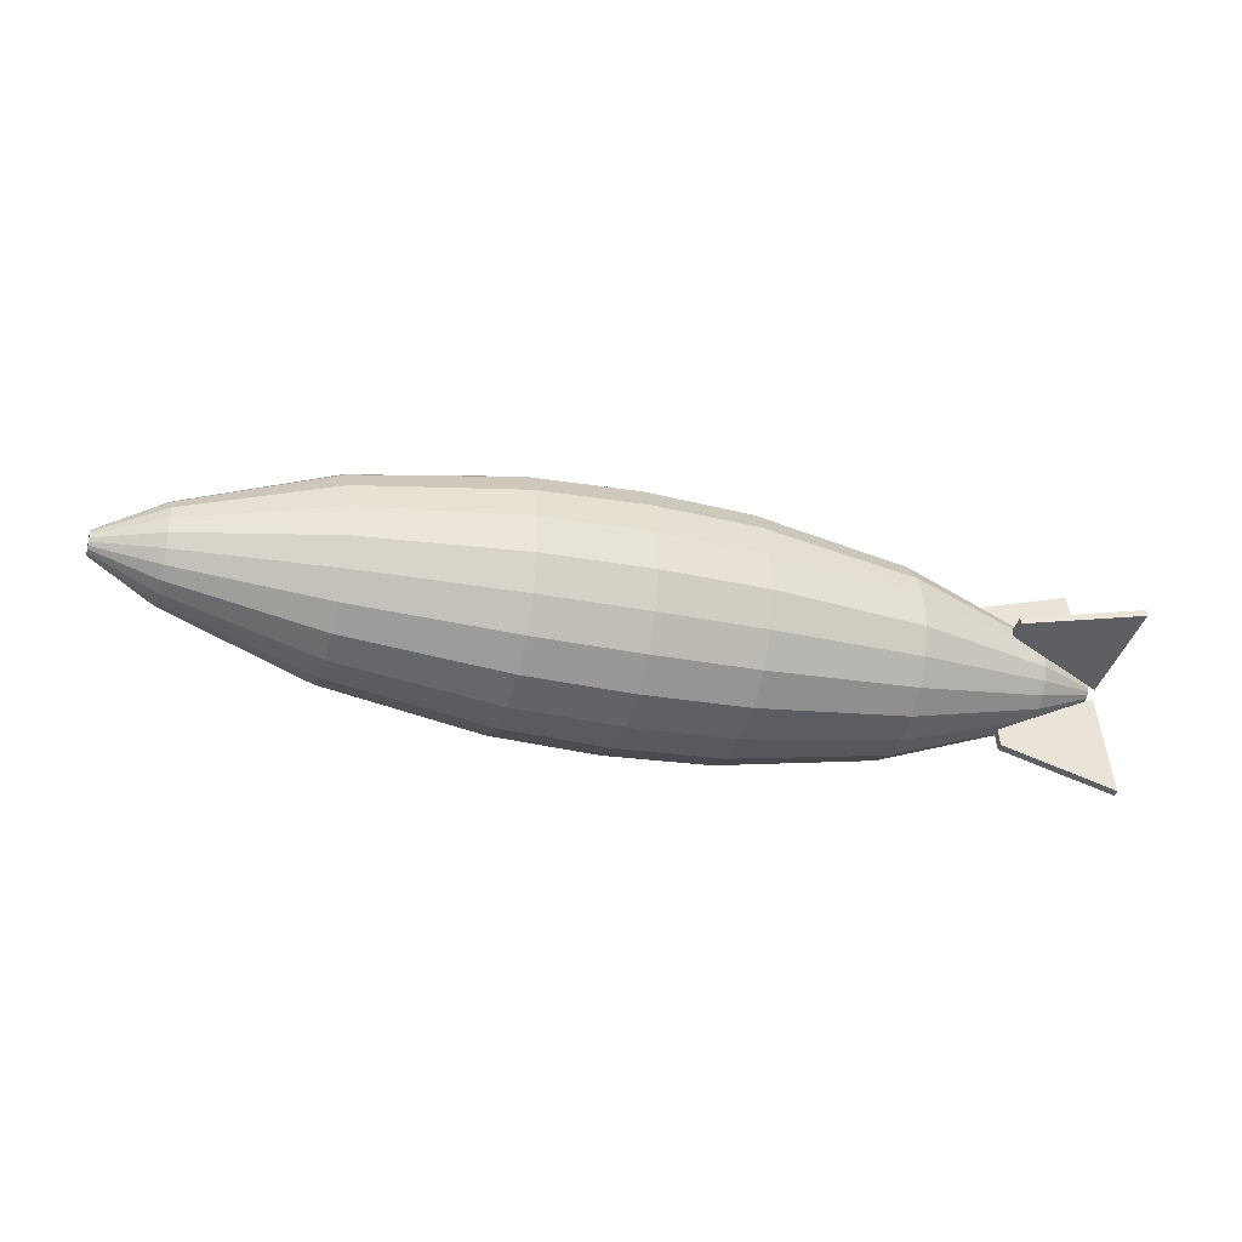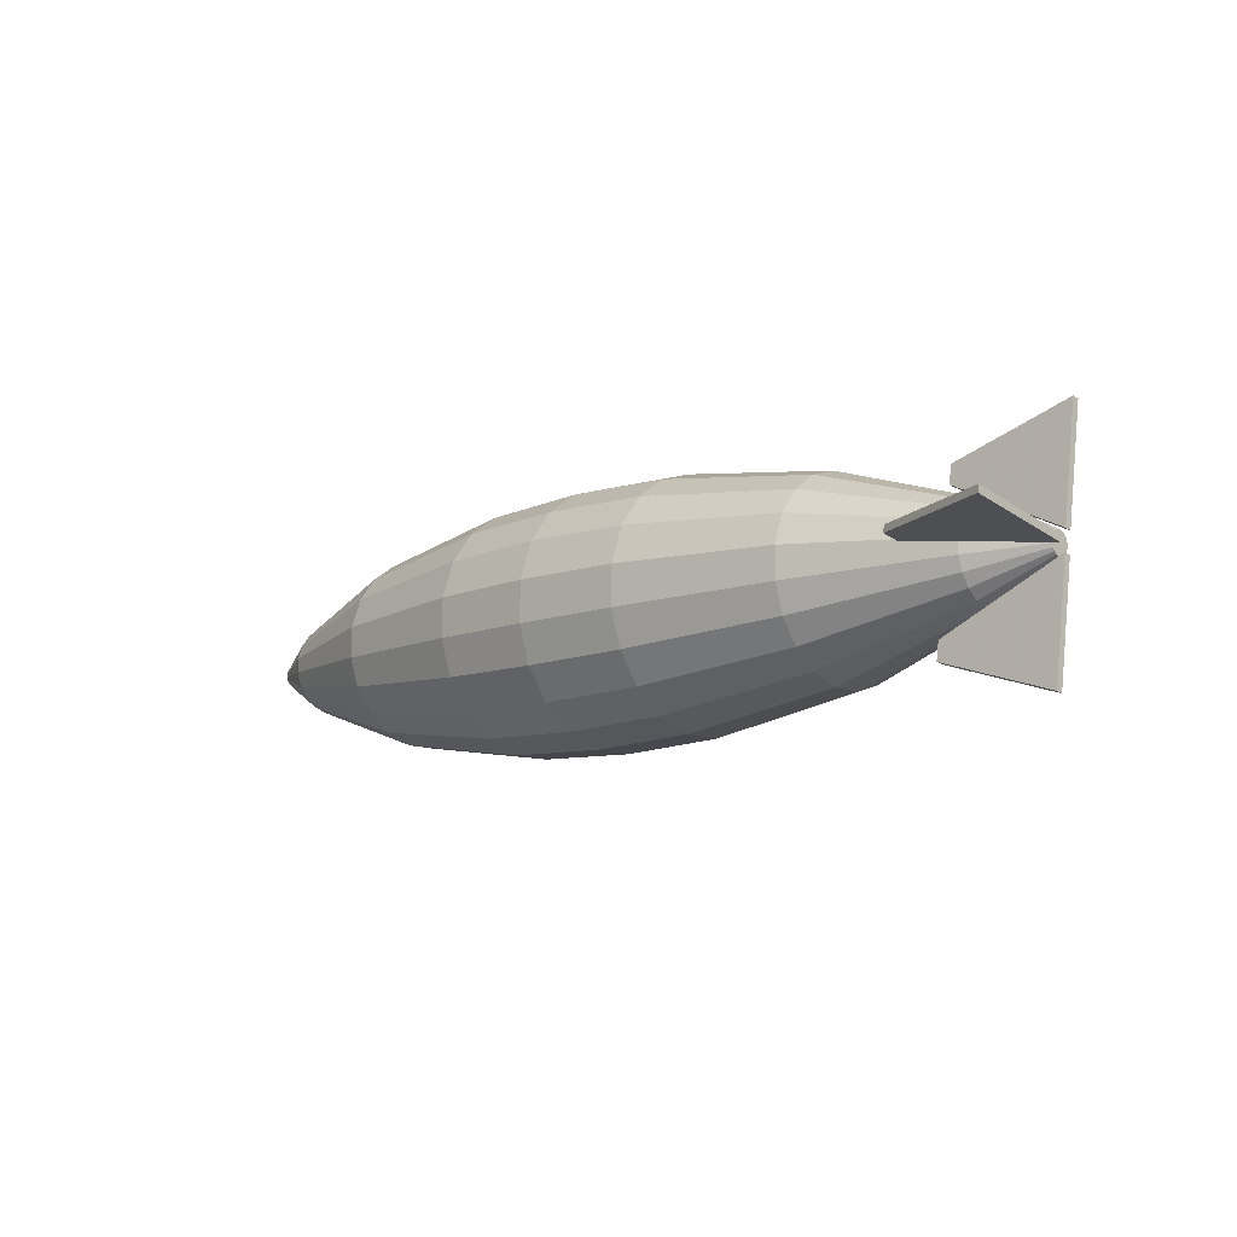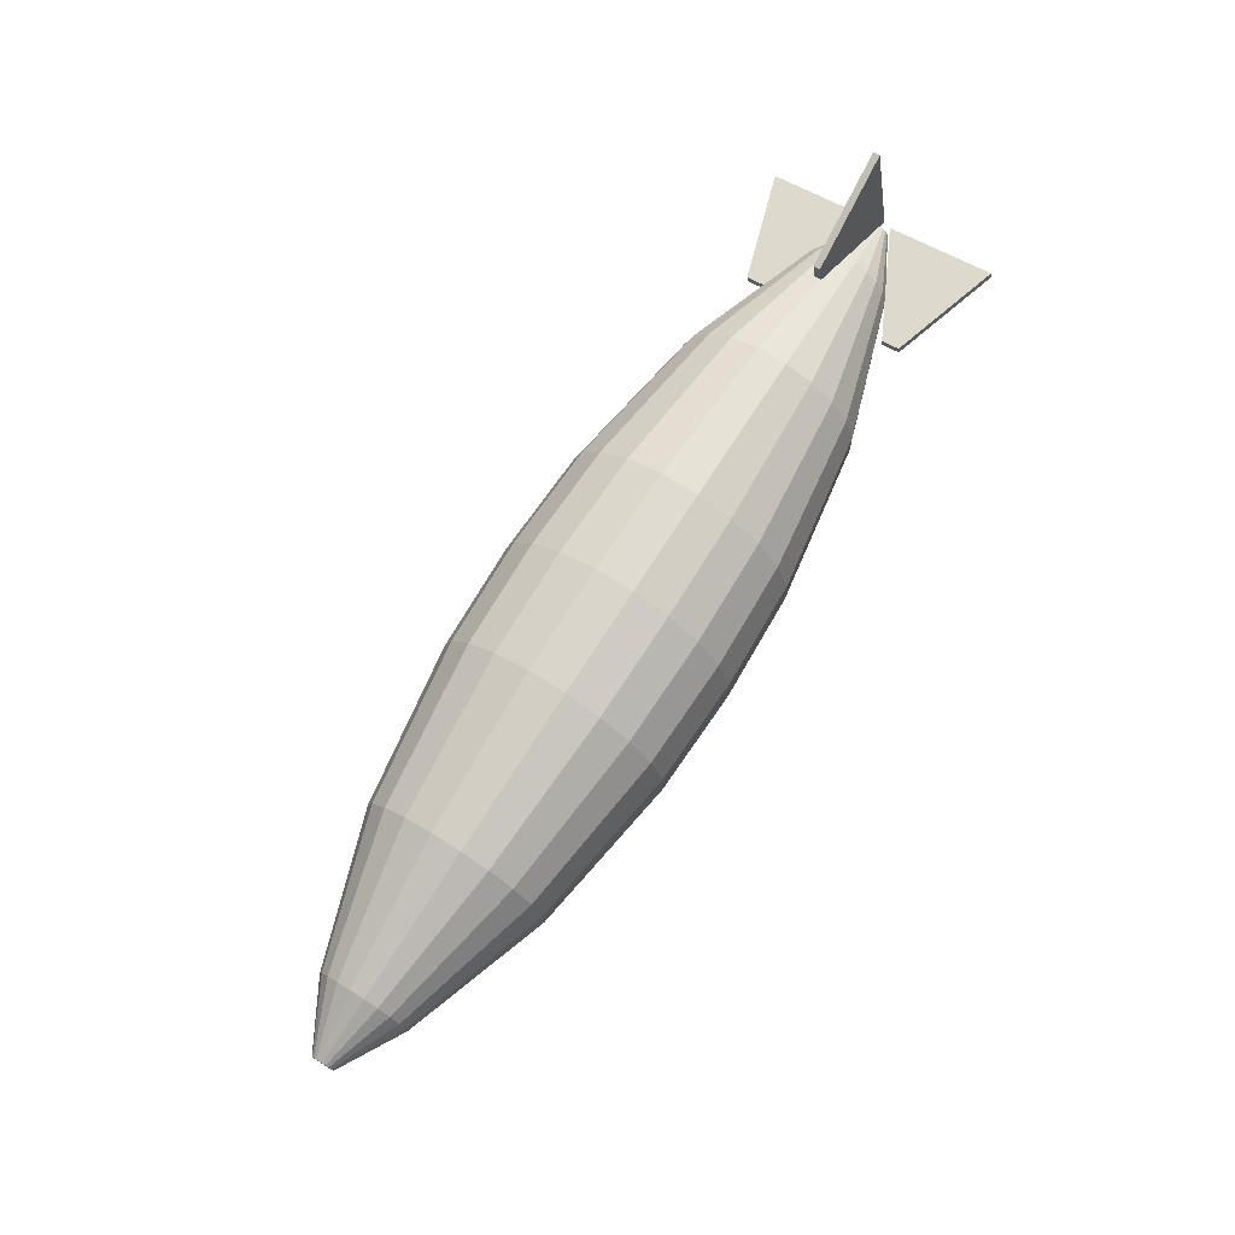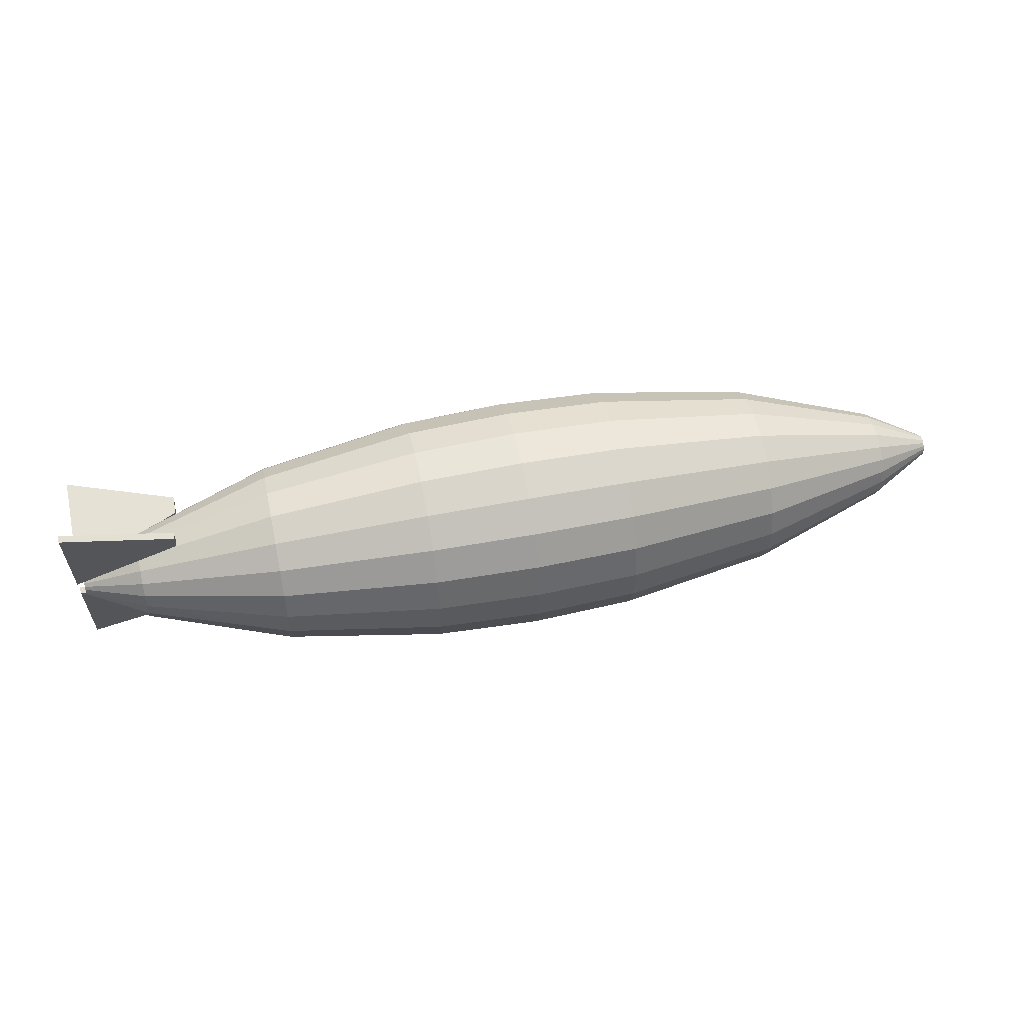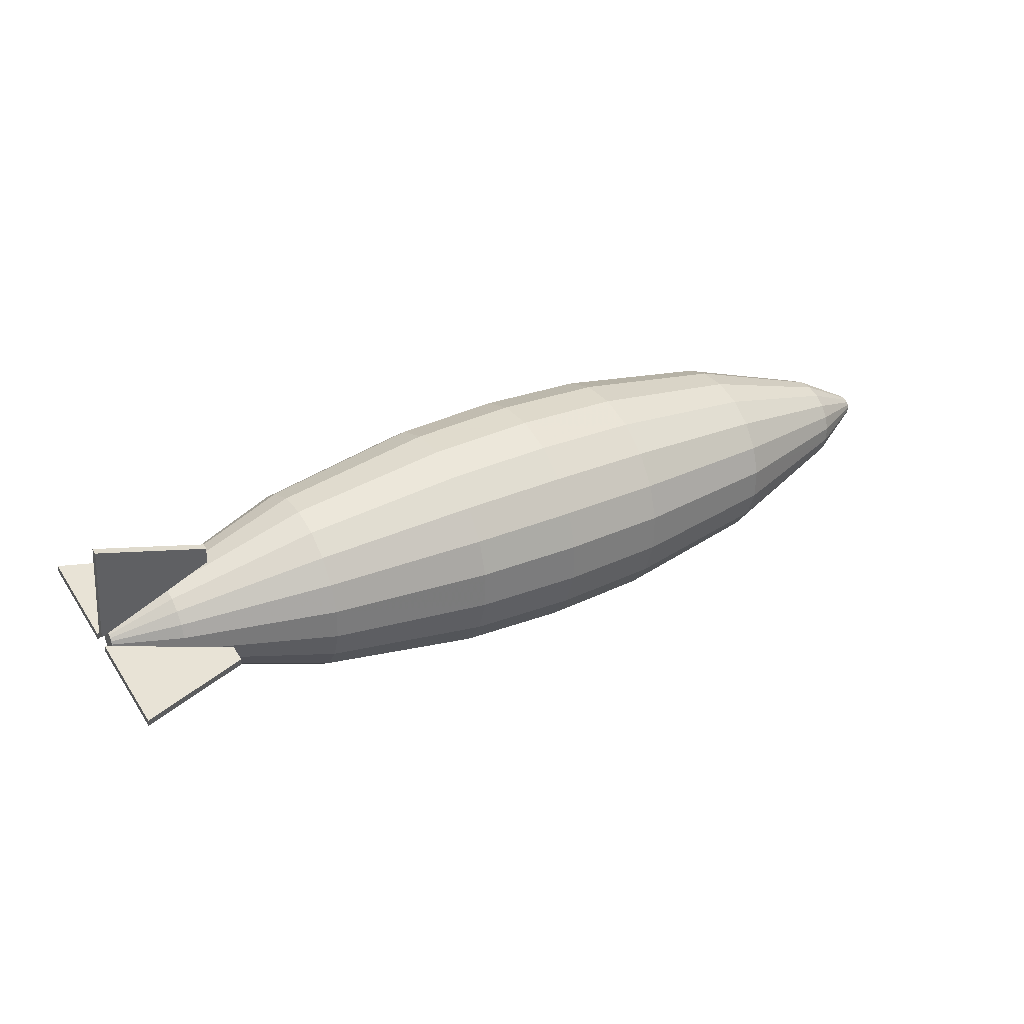
<metadata>
{"format":"obj","ext":"obj","renderer":"f3d","projection":"perspective","resolution":1024,"background":"white","views":[{"elev":-31.3,"azim":-17.0,"up":"+Y"},{"elev":-9.7,"azim":43.9,"up":"+Y"},{"elev":73.0,"azim":-56.8,"up":"+Z"},{"elev":54.9,"azim":168.2,"up":"+Y"},{"elev":31.1,"azim":149.2,"up":"+Z"}]}
</metadata>
<code>
v 0.4649 -0.1184 0.0222
v 0.3467 -0.08238 0.01571
v 0.3465 -0.06362 0.01221
v 0.4634 -0.004066 0.0008461
v 0.3467 -0.08375 0.008358
v 0.3464 -0.06499 0.004855
v 0.4649 -0.1198 0.01485
v 0.4634 -0.005439 -0.006505
v 0.4616 0.1292 -0.03043
v 0.3444 0.09032 -0.02293
v 0.3447 0.07156 -0.01943
v 0.4631 0.01486 -0.009079
v 0.3445 0.09169 -0.01558
v 0.3447 0.07293 -0.01207
v 0.4617 0.1306 -0.02308
v 0.4631 0.01623 -0.001728
v 0.4635 0.03172 0.1197
v 0.3457 0.0233 0.08275
v 0.3457 0.01979 0.06399
v 0.4632 0.01036 0.00535
v 0.3458 0.01595 0.08412
v 0.3458 0.01244 0.06536
v 0.4636 0.02437 0.1211
v 0.4633 0.003014 0.006723
v -0.5348 -0.01707 0.005856
v -0.5348 -0.01833 0.002349
v -0.5348 -0.01842 -0.001373
v -0.5349 -0.01738 -0.004827
v -0.5348 -0.01486 0.008701
v -0.5349 -0.01191 0.01072
v -0.5349 -0.00846 0.01175
v -0.535 -0.004736 0.01166
v -0.535 -0.001231 0.0104
v -0.535 0.001615 0.008193
v -0.5351 0.003632 0.005249
v -0.5351 0.004664 0.001797
v -0.5351 0.004577 -0.001927
v -0.5351 0.003315 -0.005432
v -0.5351 0.001106 -0.008279
v -0.5351 -0.001838 -0.0103
v -0.535 -0.005291 -0.01134
v -0.535 -0.009013 -0.01124
v -0.535 -0.01252 -0.009989
v -0.5349 -0.01536 -0.007771
v -0.4694 0.0004732 -0.04776
v -0.4692 -0.01491 -0.04738
v -0.4696 0.01472 -0.04346
v -0.4697 0.02688 -0.03513
v -0.4698 0.03602 -0.0234
v -0.4698 0.04123 -0.008905
v -0.4697 0.0416 0.006482
v -0.4696 0.03731 0.02073
v -0.4694 0.02898 0.03289
v -0.4692 0.01724 0.04204
v -0.469 0.002758 0.04723
v -0.4689 -0.01264 0.04761
v -0.4687 -0.02687 0.04331
v -0.4686 -0.03903 0.03498
v -0.4685 -0.04818 0.02325
v -0.4685 -0.05338 0.00876
v -0.4686 -0.05376 -0.006635
v -0.4687 -0.04946 -0.02087
v -0.4689 -0.04113 -0.03303
v -0.469 -0.0294 -0.04218
v -0.3187 0.009179 -0.09833
v -0.3183 -0.02233 -0.09756
v -0.319 0.03833 -0.08953
v -0.3193 0.06321 -0.07248
v -0.3194 0.08193 -0.04847
v -0.3194 0.09259 -0.0188
v -0.3193 0.09336 0.01271
v -0.319 0.08456 0.04186
v -0.3187 0.06751 0.06674
v -0.3184 0.0435 0.08547
v -0.318 0.01384 0.09612
v -0.3176 -0.01767 0.09689
v -0.3172 -0.04682 0.08809
v -0.317 -0.0717 0.07103
v -0.3169 -0.09042 0.04702
v -0.3169 -0.1011 0.01736
v -0.317 -0.1018 -0.01415
v -0.3173 -0.09305 -0.0433
v -0.3176 -0.076 -0.06819
v -0.3179 -0.05199 -0.08691
v -0.1524 0.01466 -0.1243
v -0.152 -0.02498 -0.1233
v -0.1528 0.05134 -0.1132
v -0.1531 0.08265 -0.09173
v -0.1533 0.1062 -0.06151
v -0.1533 0.1196 -0.02419
v -0.1531 0.1206 0.01546
v -0.1528 0.1095 0.05214
v -0.1524 0.08806 0.08345
v -0.152 0.05785 0.107
v -0.1515 0.02053 0.1204
v -0.151 -0.01912 0.1214
v -0.1506 -0.05579 0.1103
v -0.1503 -0.08711 0.08885
v -0.1501 -0.1107 0.05864
v -0.1501 -0.1241 0.02131
v -0.1503 -0.125 -0.01834
v -0.1506 -0.114 -0.05501
v -0.151 -0.09251 -0.08633
v -0.1515 -0.06231 -0.1099
v -0.04036 0.0166 -0.129
v -0.03986 -0.02441 -0.128
v -0.04077 0.05454 -0.1175
v -0.04107 0.08694 -0.09532
v -0.04123 0.1113 -0.06407
v -0.04123 0.1252 -0.02546
v -0.04107 0.1262 0.01556
v -0.04077 0.1147 0.0535
v -0.04036 0.09253 0.0859
v -0.03988 0.06128 0.1103
v -0.03935 0.02267 0.1241
v -0.03885 -0.01834 0.1251
v -0.03844 -0.05628 0.1137
v -0.03814 -0.08867 0.09148
v -0.03798 -0.113 0.06022
v -0.03798 -0.1269 0.02161
v -0.03814 -0.1279 -0.0194
v -0.03844 -0.1165 -0.05734
v -0.03885 -0.09427 -0.08974
v -0.03933 -0.06302 -0.1141
v 0.07177 0.01732 -0.1248
v 0.07225 -0.02219 -0.1238
v 0.07137 0.05388 -0.1138
v 0.07108 0.08509 -0.0924
v 0.07093 0.1086 -0.06228
v 0.07093 0.1219 -0.02508
v 0.07108 0.1229 0.01443
v 0.07138 0.1119 0.051
v 0.07177 0.09048 0.0822
v 0.07224 0.06037 0.1057
v 0.07274 0.02317 0.119
v 0.07323 -0.01634 0.12
v 0.07362 -0.0529 0.109
v 0.07391 -0.08411 0.08759
v 0.07406 -0.1076 0.05747
v 0.07407 -0.1209 0.02027
v 0.07391 -0.1219 -0.01924
v 0.07362 -0.1109 -0.05581
v 0.07322 -0.0895 -0.08701
v 0.07276 -0.05938 -0.1105
v 0.2383 0.01581 -0.09983
v 0.2387 -0.01541 -0.09907
v 0.238 0.04469 -0.09111
v 0.2378 0.06934 -0.07422
v 0.2377 0.08789 -0.05042
v 0.2377 0.09845 -0.02103
v 0.2378 0.09921 0.01019
v 0.238 0.0905 0.03907
v 0.2383 0.0736 0.06372
v 0.2387 0.04981 0.08227
v 0.2391 0.02043 0.09283
v 0.2395 -0.01079 0.09359
v 0.2398 -0.03967 0.08487
v 0.24 -0.06433 0.06798
v 0.2402 -0.08287 0.04419
v 0.2402 -0.09343 0.01479
v 0.24 -0.09419 -0.01643
v 0.2398 -0.08548 -0.04531
v 0.2395 -0.06859 -0.06996
v 0.2391 -0.0448 -0.08851
v 0.3896 0.01079 -0.05073
v 0.3898 -0.004361 -0.05036
v 0.3895 0.02482 -0.0465
v 0.3894 0.0368 -0.03829
v 0.3893 0.04581 -0.02674
v 0.3893 0.05092 -0.01247
v 0.3894 0.0513 0.002687
v 0.3895 0.04707 0.01671
v 0.3896 0.03886 0.02869
v 0.3898 0.02731 0.0377
v 0.39 0.01304 0.04282
v 0.3902 -0.002114 0.04319
v 0.3903 -0.01614 0.03896
v 0.3905 -0.02812 0.03075
v 0.3905 -0.03713 0.0192
v 0.3905 -0.04224 0.004929
v 0.3905 -0.04262 -0.01023
v 0.3903 -0.03839 -0.02425
v 0.3902 -0.03018 -0.03623
v 0.39 -0.01863 -0.04524
v 0.4557 0.006723 -0.01559
v 0.4557 0.002999 -0.0155
v 0.4556 0.01017 -0.01456
v 0.4556 0.01312 -0.01254
v 0.4556 0.01534 -0.009698
v 0.4556 0.01659 -0.006191
v 0.4556 0.01669 -0.002468
v 0.4556 0.01564 0.0009852
v 0.4557 0.01363 0.003929
v 0.4557 0.01078 0.006147
v 0.4558 0.007276 0.007399
v 0.4558 0.003554 0.007497
v 0.4558 0.0001002 0.006454
v 0.4559 -0.002843 0.004437
v 0.4559 -0.005052 0.001591
v 0.4559 -0.006314 -0.001914
v 0.4559 -0.006401 -0.005639
v 0.4558 -0.005369 -0.00909
v 0.4558 -0.003352 -0.01203
v 0.4558 -0.0005062 -0.01424
f 2 1 3
f 1 4 3
f 6 5 3
f 5 2 3
f 5 7 2
f 7 1 2
f 7 8 1
f 8 4 1
f 8 6 4
f 6 3 4
f 8 7 6
f 7 5 6
f 10 9 11
f 9 12 11
f 14 13 11
f 13 10 11
f 13 15 10
f 15 9 10
f 15 16 9
f 16 12 9
f 16 14 12
f 14 11 12
f 16 15 14
f 15 13 14
f 18 17 19
f 17 20 19
f 22 21 19
f 21 18 19
f 21 23 18
f 23 17 18
f 23 24 17
f 24 20 17
f 24 22 20
f 22 19 20
f 24 23 22
f 23 21 22
f 26 25 27
f 27 25 28
f 25 29 28
f 29 30 28
f 30 31 28
f 31 32 28
f 32 33 28
f 33 34 28
f 34 35 28
f 35 36 28
f 36 37 28
f 37 38 28
f 38 39 28
f 39 40 28
f 40 41 28
f 41 42 28
f 42 43 28
f 43 44 28
f 41 45 42
f 45 46 42
f 40 47 41
f 47 45 41
f 39 48 40
f 48 47 40
f 38 49 39
f 49 48 39
f 37 50 38
f 50 49 38
f 36 51 37
f 51 50 37
f 35 52 36
f 52 51 36
f 34 53 35
f 53 52 35
f 33 54 34
f 54 53 34
f 32 55 33
f 55 54 33
f 31 56 32
f 56 55 32
f 30 57 31
f 57 56 31
f 29 58 30
f 58 57 30
f 25 59 29
f 59 58 29
f 26 60 25
f 60 59 25
f 27 61 26
f 61 60 26
f 28 62 27
f 62 61 27
f 44 63 28
f 63 62 28
f 43 64 44
f 64 63 44
f 42 46 43
f 46 64 43
f 45 65 46
f 65 66 46
f 47 67 45
f 67 65 45
f 48 68 47
f 68 67 47
f 49 69 48
f 69 68 48
f 50 70 49
f 70 69 49
f 51 71 50
f 71 70 50
f 52 72 51
f 72 71 51
f 53 73 52
f 73 72 52
f 54 74 53
f 74 73 53
f 55 75 54
f 75 74 54
f 56 76 55
f 76 75 55
f 57 77 56
f 77 76 56
f 58 78 57
f 78 77 57
f 59 79 58
f 79 78 58
f 60 80 59
f 80 79 59
f 61 81 60
f 81 80 60
f 62 82 61
f 82 81 61
f 63 83 62
f 83 82 62
f 64 84 63
f 84 83 63
f 46 66 64
f 66 84 64
f 65 85 66
f 85 86 66
f 67 87 65
f 87 85 65
f 68 88 67
f 88 87 67
f 69 89 68
f 89 88 68
f 70 90 69
f 90 89 69
f 71 91 70
f 91 90 70
f 72 92 71
f 92 91 71
f 73 93 72
f 93 92 72
f 74 94 73
f 94 93 73
f 75 95 74
f 95 94 74
f 76 96 75
f 96 95 75
f 77 97 76
f 97 96 76
f 78 98 77
f 98 97 77
f 79 99 78
f 99 98 78
f 80 100 79
f 100 99 79
f 81 101 80
f 101 100 80
f 82 102 81
f 102 101 81
f 83 103 82
f 103 102 82
f 84 104 83
f 104 103 83
f 66 86 84
f 86 104 84
f 85 105 86
f 105 106 86
f 87 107 85
f 107 105 85
f 88 108 87
f 108 107 87
f 89 109 88
f 109 108 88
f 90 110 89
f 110 109 89
f 91 111 90
f 111 110 90
f 92 112 91
f 112 111 91
f 93 113 92
f 113 112 92
f 94 114 93
f 114 113 93
f 95 115 94
f 115 114 94
f 96 116 95
f 116 115 95
f 97 117 96
f 117 116 96
f 98 118 97
f 118 117 97
f 99 119 98
f 119 118 98
f 100 120 99
f 120 119 99
f 101 121 100
f 121 120 100
f 102 122 101
f 122 121 101
f 103 123 102
f 123 122 102
f 104 124 103
f 124 123 103
f 86 106 104
f 106 124 104
f 105 125 106
f 125 126 106
f 107 127 105
f 127 125 105
f 108 128 107
f 128 127 107
f 109 129 108
f 129 128 108
f 110 130 109
f 130 129 109
f 111 131 110
f 131 130 110
f 112 132 111
f 132 131 111
f 113 133 112
f 133 132 112
f 114 134 113
f 134 133 113
f 115 135 114
f 135 134 114
f 116 136 115
f 136 135 115
f 117 137 116
f 137 136 116
f 118 138 117
f 138 137 117
f 119 139 118
f 139 138 118
f 120 140 119
f 140 139 119
f 121 141 120
f 141 140 120
f 122 142 121
f 142 141 121
f 123 143 122
f 143 142 122
f 124 144 123
f 144 143 123
f 106 126 124
f 126 144 124
f 125 145 126
f 145 146 126
f 127 147 125
f 147 145 125
f 128 148 127
f 148 147 127
f 129 149 128
f 149 148 128
f 130 150 129
f 150 149 129
f 131 151 130
f 151 150 130
f 132 152 131
f 152 151 131
f 133 153 132
f 153 152 132
f 134 154 133
f 154 153 133
f 135 155 134
f 155 154 134
f 136 156 135
f 156 155 135
f 137 157 136
f 157 156 136
f 138 158 137
f 158 157 137
f 139 159 138
f 159 158 138
f 140 160 139
f 160 159 139
f 141 161 140
f 161 160 140
f 142 162 141
f 162 161 141
f 143 163 142
f 163 162 142
f 144 164 143
f 164 163 143
f 126 146 144
f 146 164 144
f 145 165 146
f 165 166 146
f 147 167 145
f 167 165 145
f 148 168 147
f 168 167 147
f 149 169 148
f 169 168 148
f 150 170 149
f 170 169 149
f 151 171 150
f 171 170 150
f 152 172 151
f 172 171 151
f 153 173 152
f 173 172 152
f 154 174 153
f 174 173 153
f 155 175 154
f 175 174 154
f 156 176 155
f 176 175 155
f 157 177 156
f 177 176 156
f 158 178 157
f 178 177 157
f 159 179 158
f 179 178 158
f 160 180 159
f 180 179 159
f 161 181 160
f 181 180 160
f 162 182 161
f 182 181 161
f 163 183 162
f 183 182 162
f 164 184 163
f 184 183 163
f 146 166 164
f 166 184 164
f 165 185 166
f 185 186 166
f 167 187 165
f 187 185 165
f 168 188 167
f 188 187 167
f 169 189 168
f 189 188 168
f 170 190 169
f 190 189 169
f 171 191 170
f 191 190 170
f 172 192 171
f 192 191 171
f 173 193 172
f 193 192 172
f 174 194 173
f 194 193 173
f 175 195 174
f 195 194 174
f 176 196 175
f 196 195 175
f 177 197 176
f 197 196 176
f 178 198 177
f 198 197 177
f 179 199 178
f 199 198 178
f 180 200 179
f 200 199 179
f 181 201 180
f 201 200 180
f 182 202 181
f 202 201 181
f 183 203 182
f 203 202 182
f 184 204 183
f 204 203 183
f 166 186 184
f 186 204 184
f 200 201 199
f 201 202 199
f 199 202 198
f 198 202 197
f 197 202 196
f 196 202 195
f 195 202 194
f 194 202 193
f 193 202 192
f 192 202 191
f 191 202 190
f 190 202 189
f 189 202 188
f 188 202 187
f 187 202 185
f 185 202 186
f 186 202 204
f 204 202 203

</code>
